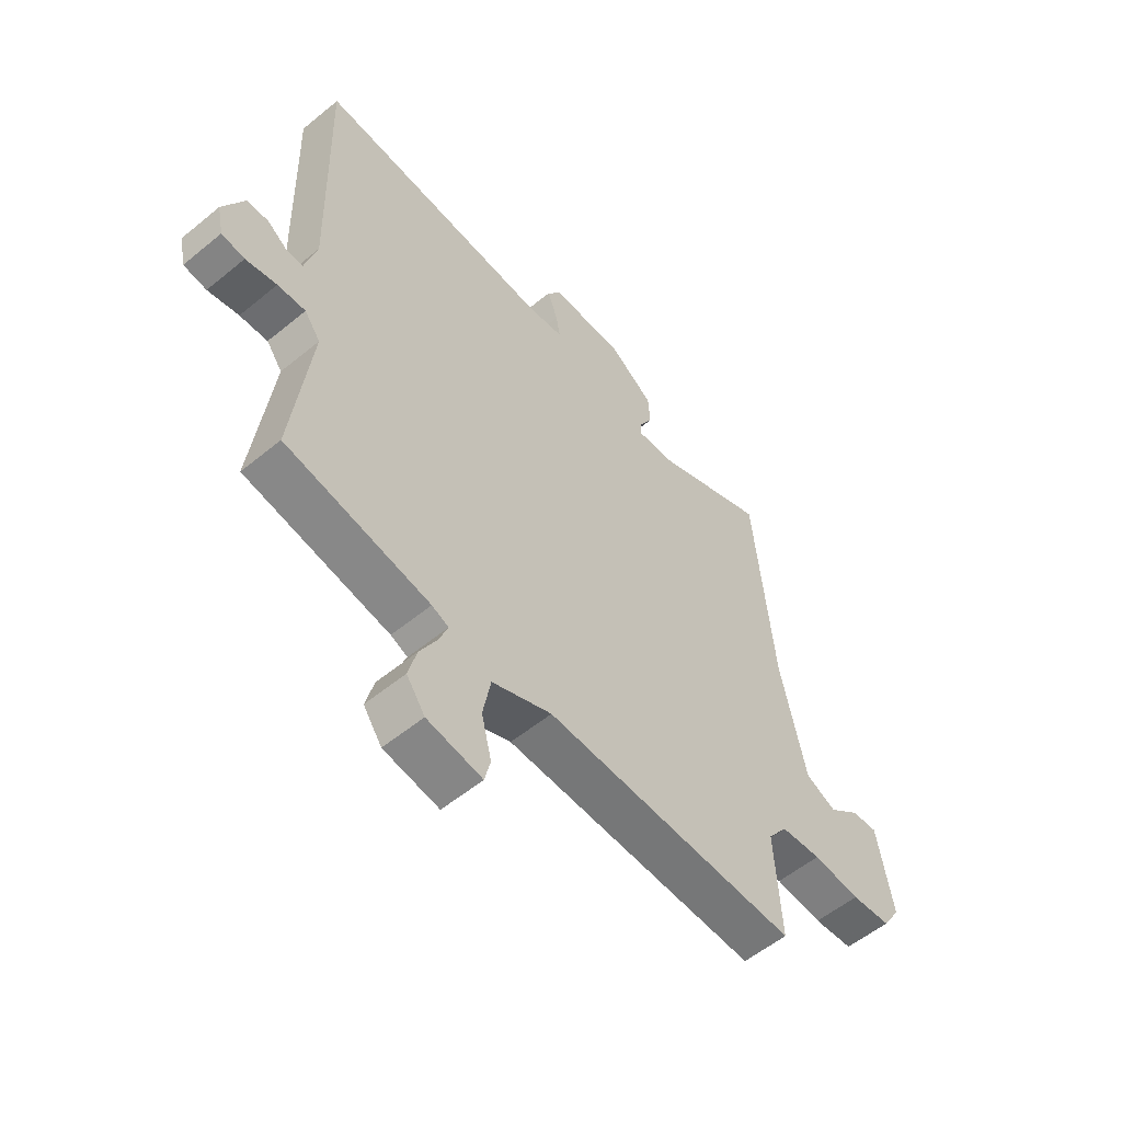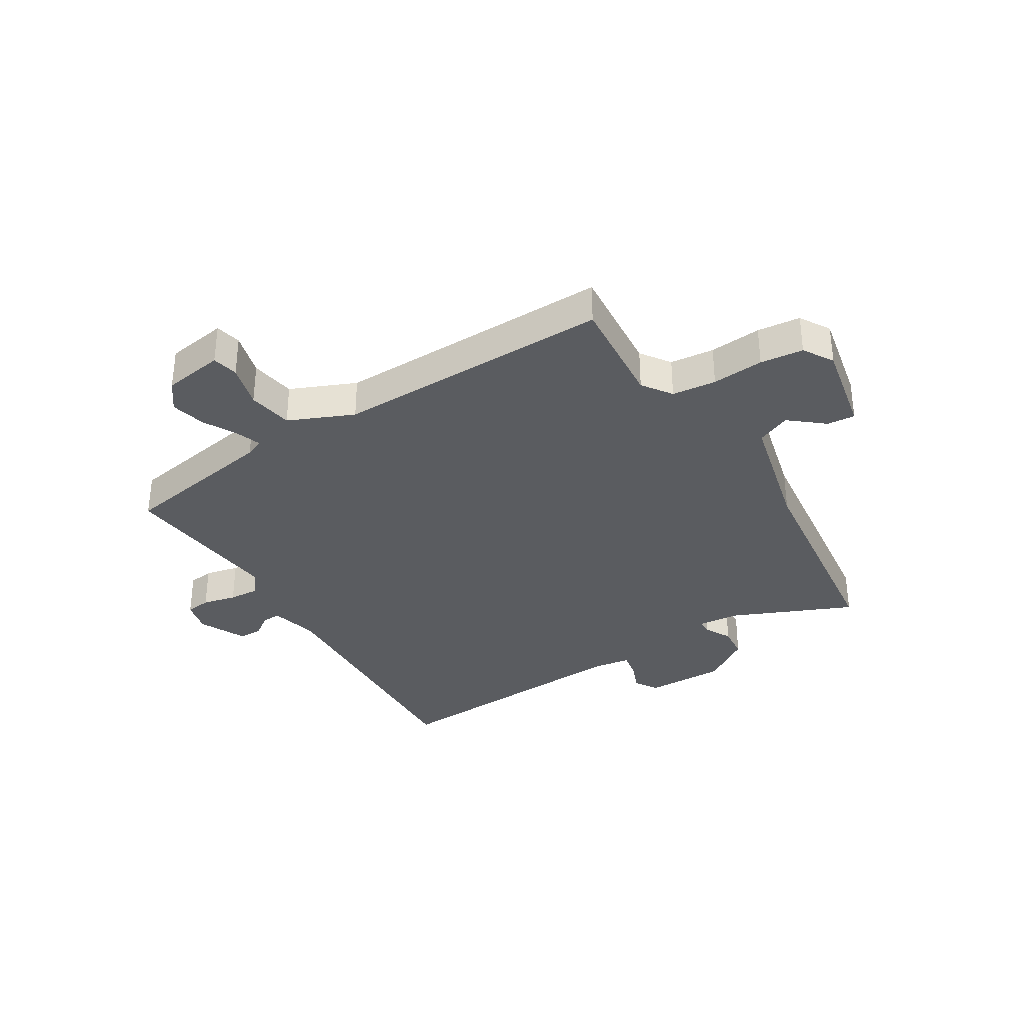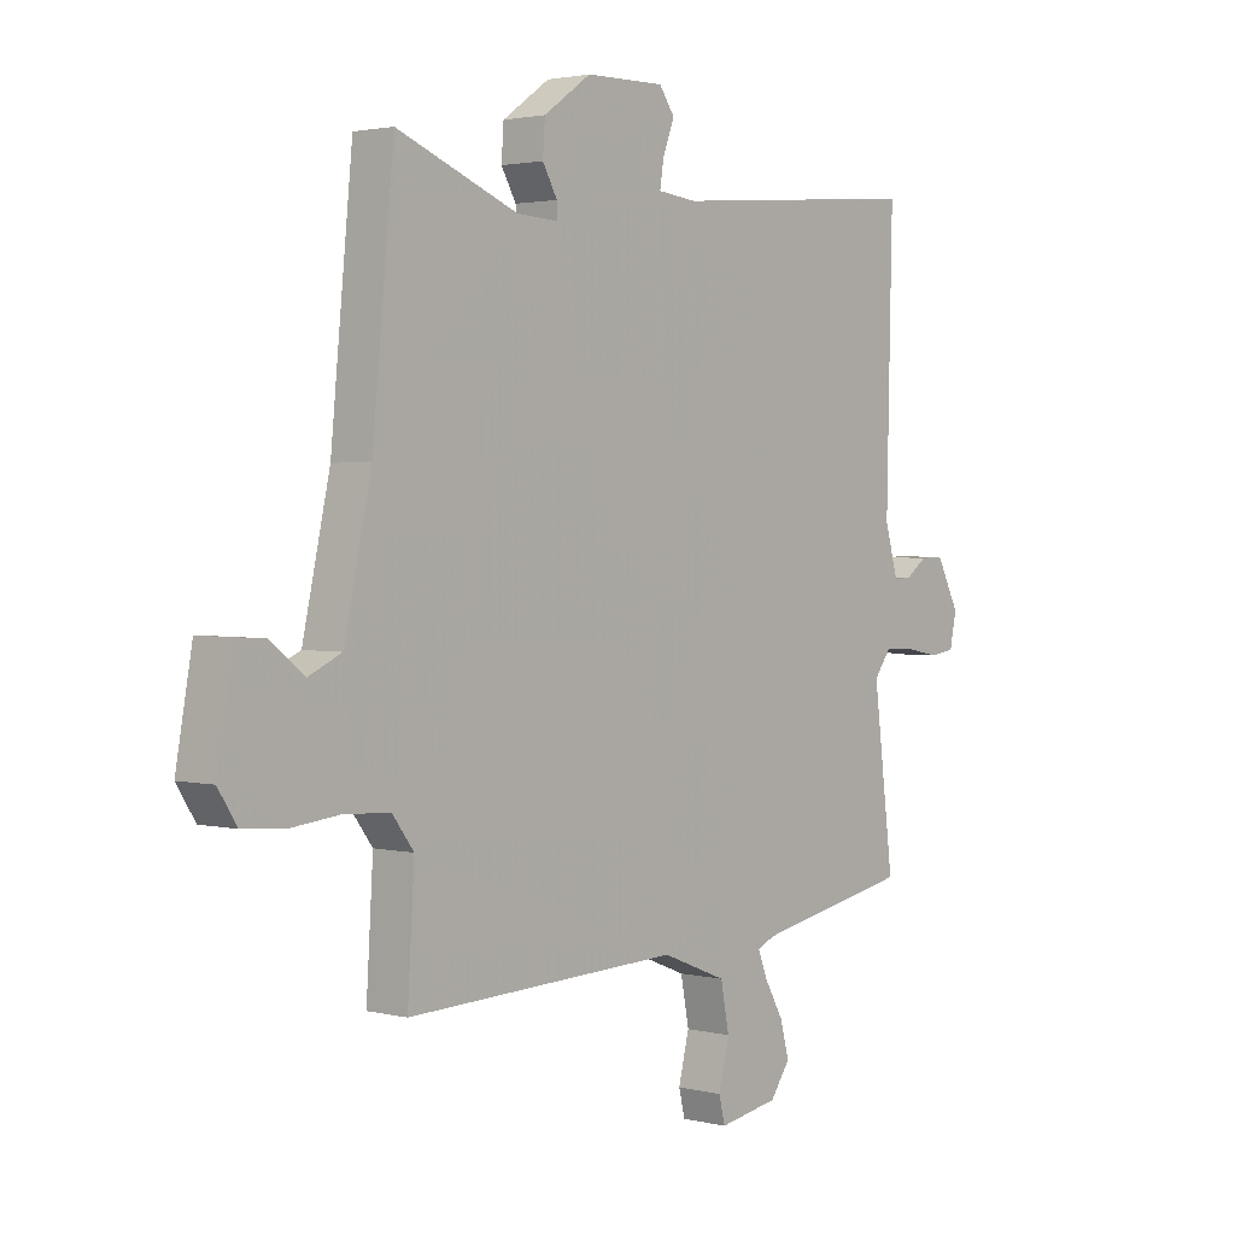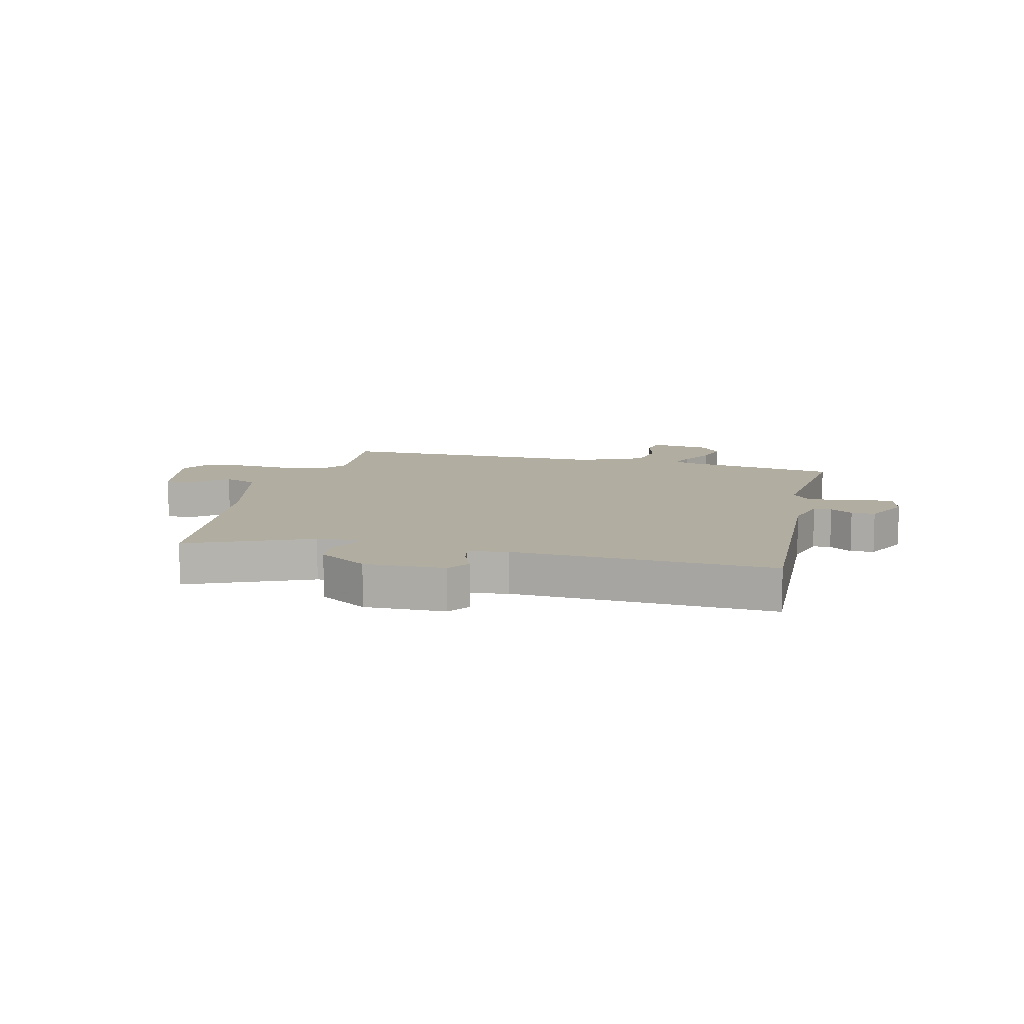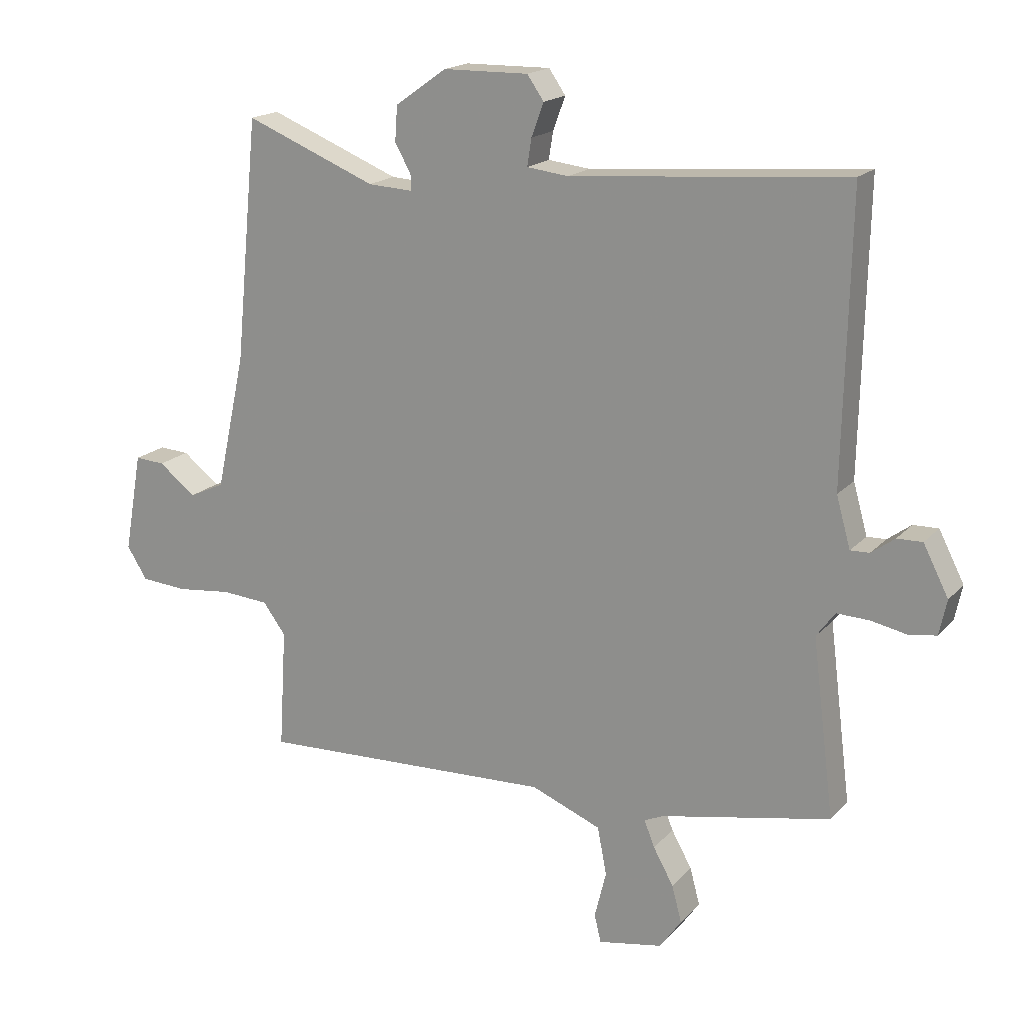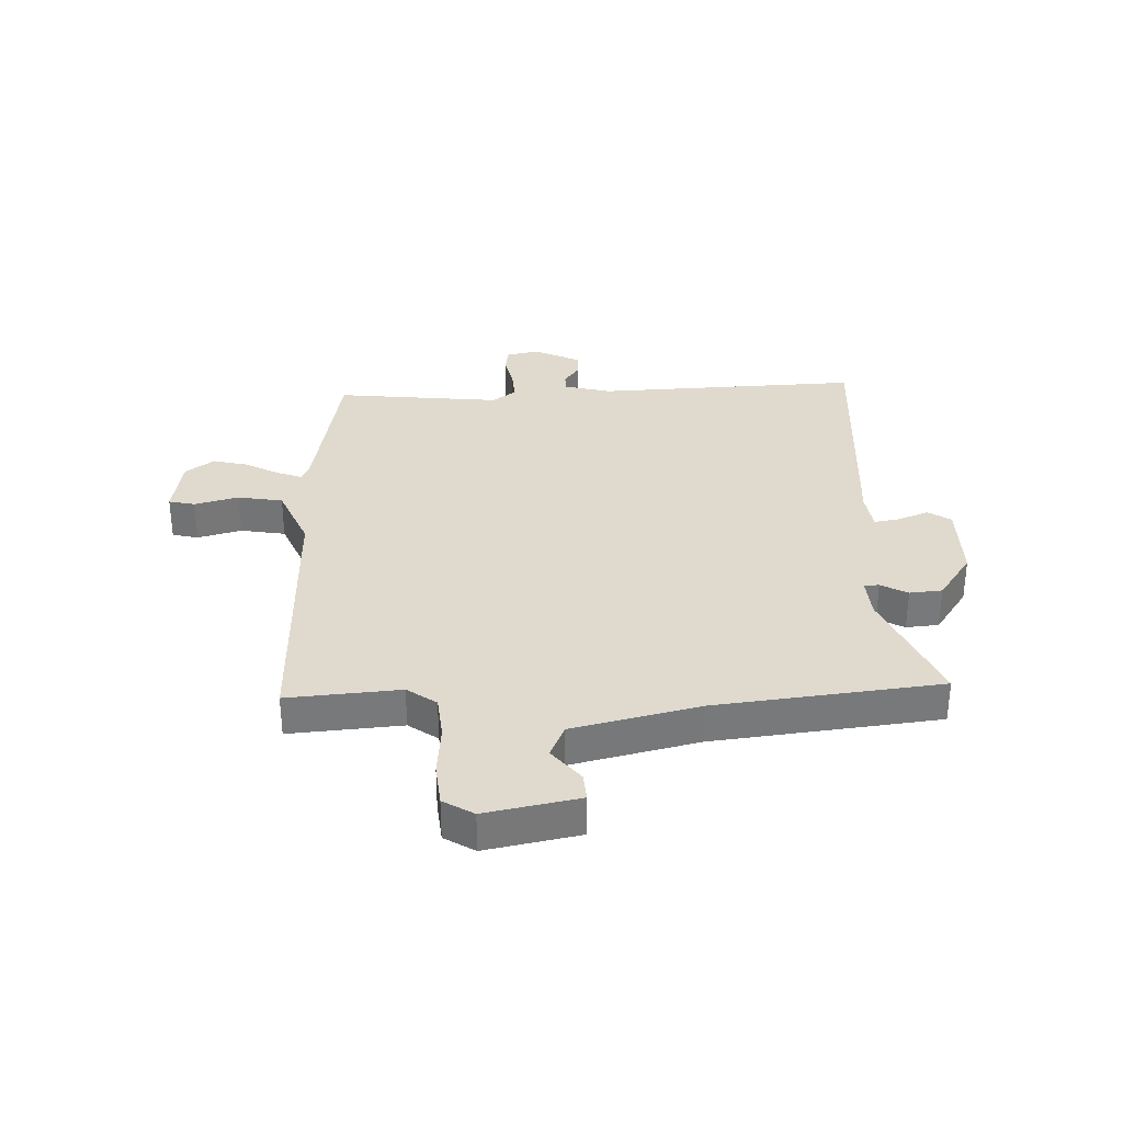
<metadata>
{"format":"obj","ext":"obj","renderer":"f3d","projection":"perspective","resolution":1024,"background":"white","views":[{"elev":-55.5,"azim":130.9,"up":"+Z"},{"elev":-34.3,"azim":-149.8,"up":"+Y"},{"elev":2.3,"azim":-49.2,"up":"+Z"},{"elev":10.3,"azim":12.1,"up":"+Y"},{"elev":18.0,"azim":28.0,"up":"+Z"},{"elev":32.8,"azim":-93.1,"up":"+Y"}]}
</metadata>
<code>
v -0.486 0.07 0.556
v -0.273 0.07 0.47
v -0.2 0.07 0.466
v -0.201 0.07 0.492
v -0.227 0.07 0.538
v -0.223 0.07 0.595
v -0.14 0.07 0.654
v -0.001 0.07 0.656
v 0.026 0.07 0.617
v 0.006 0.07 0.563
v -0.001 0.07 0.519
v 0.067 0.07 0.511
v 0.514 0.07 0.548
v 0.504 0.07 0.087
v 0.527 0.07 0.005
v 0.558 0.07 0.006
v 0.596 0.07 0.034
v 0.637 0.07 0.035
v 0.678 0.07 -0.045
v 0.666 0.07 -0.102
v 0.622 0.07 -0.109
v 0.563 0.07 -0.097
v 0.51 0.07 -0.095
v 0.48 0.07 -0.136
v 0.516 0.07 -0.424
v 0.241 0.07 -0.479
v 0.209 0.07 -0.493
v 0.226 0.07 -0.536
v 0.259 0.07 -0.595
v 0.275 0.07 -0.655
v 0.24 0.07 -0.705
v 0.135 0.07 -0.724
v 0.124 0.07 -0.679
v 0.143 0.07 -0.602
v 0.128 0.07 -0.524
v 0.014 0.07 -0.478
v -0.468 0.07 -0.497
v -0.456 0.07 -0.301
v -0.493 0.07 -0.251
v -0.57 0.07 -0.245
v -0.66 0.07 -0.255
v -0.735 0.07 -0.249
v -0.768 0.07 -0.197
v -0.739 0.07 -0.034
v -0.69 0.07 -0.037
v -0.63 0.07 -0.084
v -0.572 0.07 -0.057
v -0.524 0.07 0.163
v -0.486 0 0.556
v -0.273 0 0.47
v -0.2 0 0.466
v -0.201 0 0.492
v -0.227 0 0.538
v -0.223 0 0.595
v -0.14 0 0.654
v -0.001 0 0.656
v 0.026 0 0.617
v 0.006 0 0.563
v -0.001 0 0.519
v 0.067 0 0.511
v 0.514 0 0.548
v 0.504 0 0.087
v 0.527 0 0.005
v 0.558 0 0.006
v 0.596 0 0.034
v 0.637 0 0.035
v 0.678 0 -0.045
v 0.666 0 -0.102
v 0.622 0 -0.109
v 0.563 0 -0.097
v 0.51 0 -0.095
v 0.48 0 -0.136
v 0.516 0 -0.424
v 0.241 0 -0.479
v 0.209 0 -0.493
v 0.226 0 -0.536
v 0.259 0 -0.595
v 0.275 0 -0.655
v 0.24 0 -0.705
v 0.135 0 -0.724
v 0.124 0 -0.679
v 0.143 0 -0.602
v 0.128 0 -0.524
v 0.014 0 -0.478
v -0.468 0 -0.497
v -0.456 0 -0.301
v -0.493 0 -0.251
v -0.57 0 -0.245
v -0.66 0 -0.255
v -0.735 0 -0.249
v -0.768 0 -0.197
v -0.739 0 -0.034
v -0.69 0 -0.037
v -0.63 0 -0.084
v -0.572 0 -0.057
v -0.524 0 0.163
f 43 44 45 46
f 43 46 47
f 40 41 42 43
f 39 40 43 47
f 38 39 47 48
f 36 37 38
f 31 32 33 34
f 31 34 35
f 28 29 30 31
f 27 28 31 35
f 26 27 35 36
f 24 25 26 36
f 19 20 21 22
f 19 22 23
f 16 17 18 19
f 15 16 19 23
f 14 15 23 24
f 12 13 14 24
f 7 8 9 10
f 7 10 11
f 4 5 6 7
f 3 4 7 11
f 38 48 1 2
f 36 38 2 3
f 12 24 36
f 3 11 12 36
f 94 93 92 91
f 95 94 91
f 91 90 89 88
f 95 91 88 87
f 96 95 87 86
f 86 85 84
f 82 81 80 79
f 83 82 79
f 79 78 77 76
f 83 79 76 75
f 84 83 75 74
f 84 74 73 72
f 70 69 68 67
f 71 70 67
f 67 66 65 64
f 71 67 64 63
f 72 71 63 62
f 72 62 61 60
f 58 57 56 55
f 59 58 55
f 55 54 53 52
f 59 55 52 51
f 50 49 96 86
f 51 50 86 84
f 84 72 60
f 84 60 59 51
f 1 49 50 2
f 2 50 51 3
f 3 51 52 4
f 4 52 53 5
f 5 53 54 6
f 6 54 55 7
f 7 55 56 8
f 8 56 57 9
f 9 57 58 10
f 10 58 59 11
f 11 59 60 12
f 12 60 61 13
f 13 61 62 14
f 14 62 63 15
f 15 63 64 16
f 16 64 65 17
f 17 65 66 18
f 18 66 67 19
f 19 67 68 20
f 20 68 69 21
f 21 69 70 22
f 22 70 71 23
f 23 71 72 24
f 24 72 73 25
f 25 73 74 26
f 26 74 75 27
f 27 75 76 28
f 28 76 77 29
f 29 77 78 30
f 30 78 79 31
f 31 79 80 32
f 32 80 81 33
f 33 81 82 34
f 34 82 83 35
f 35 83 84 36
f 36 84 85 37
f 37 85 86 38
f 38 86 87 39
f 39 87 88 40
f 40 88 89 41
f 41 89 90 42
f 42 90 91 43
f 43 91 92 44
f 44 92 93 45
f 45 93 94 46
f 46 94 95 47
f 47 95 96 48
f 48 96 49 1

</code>
